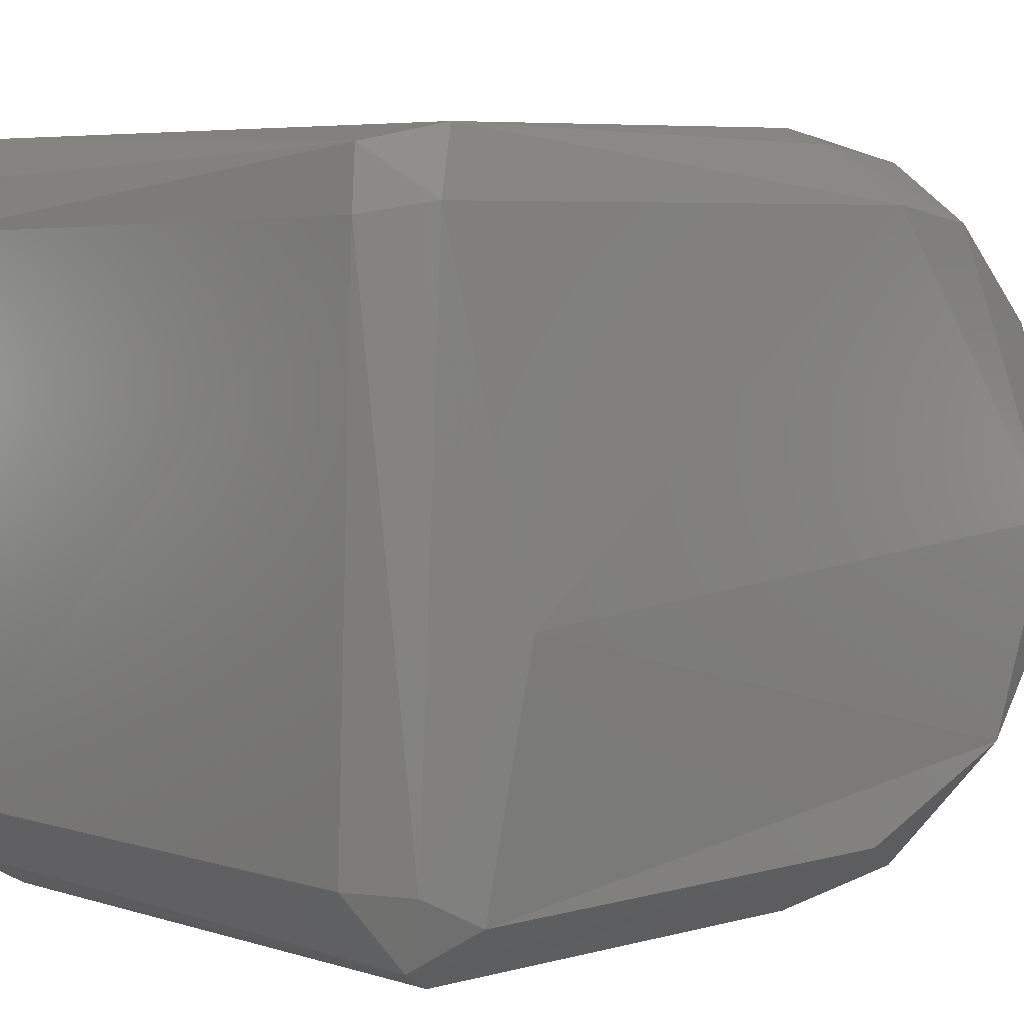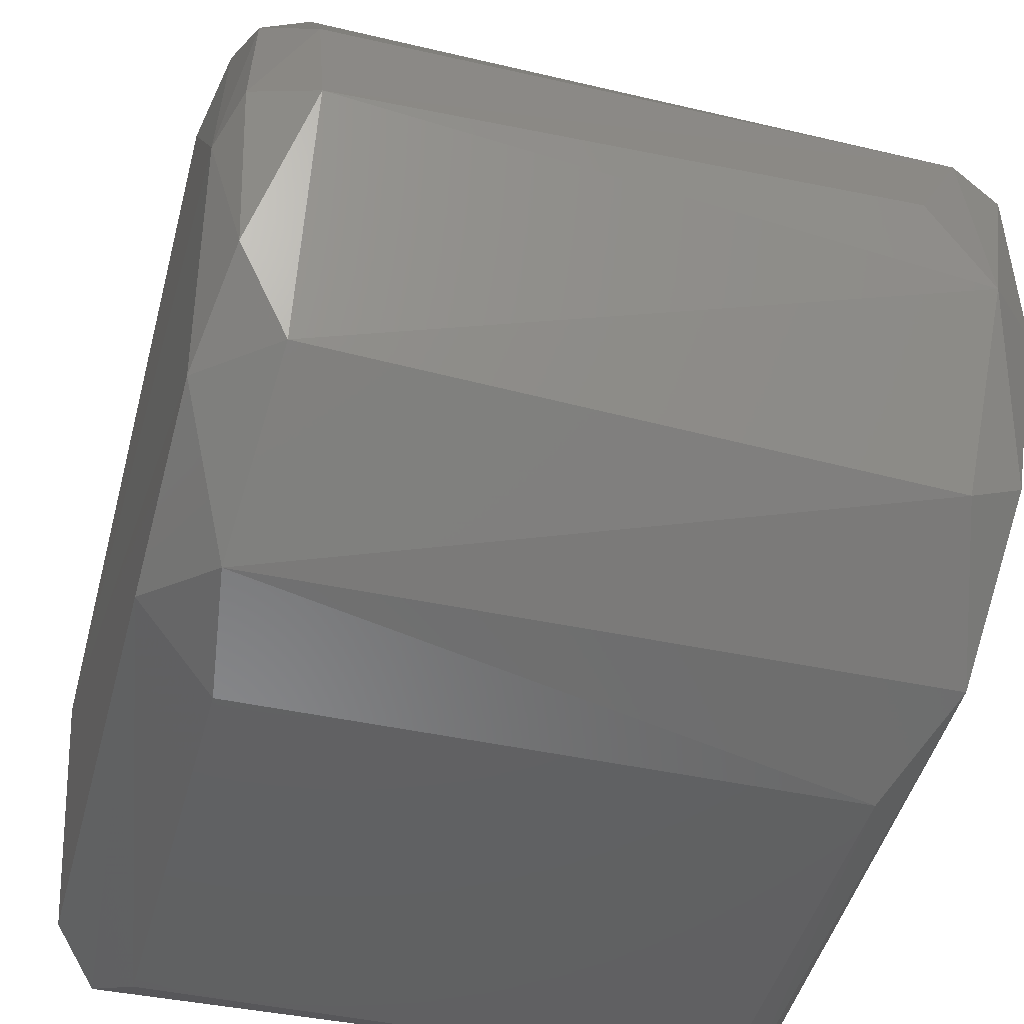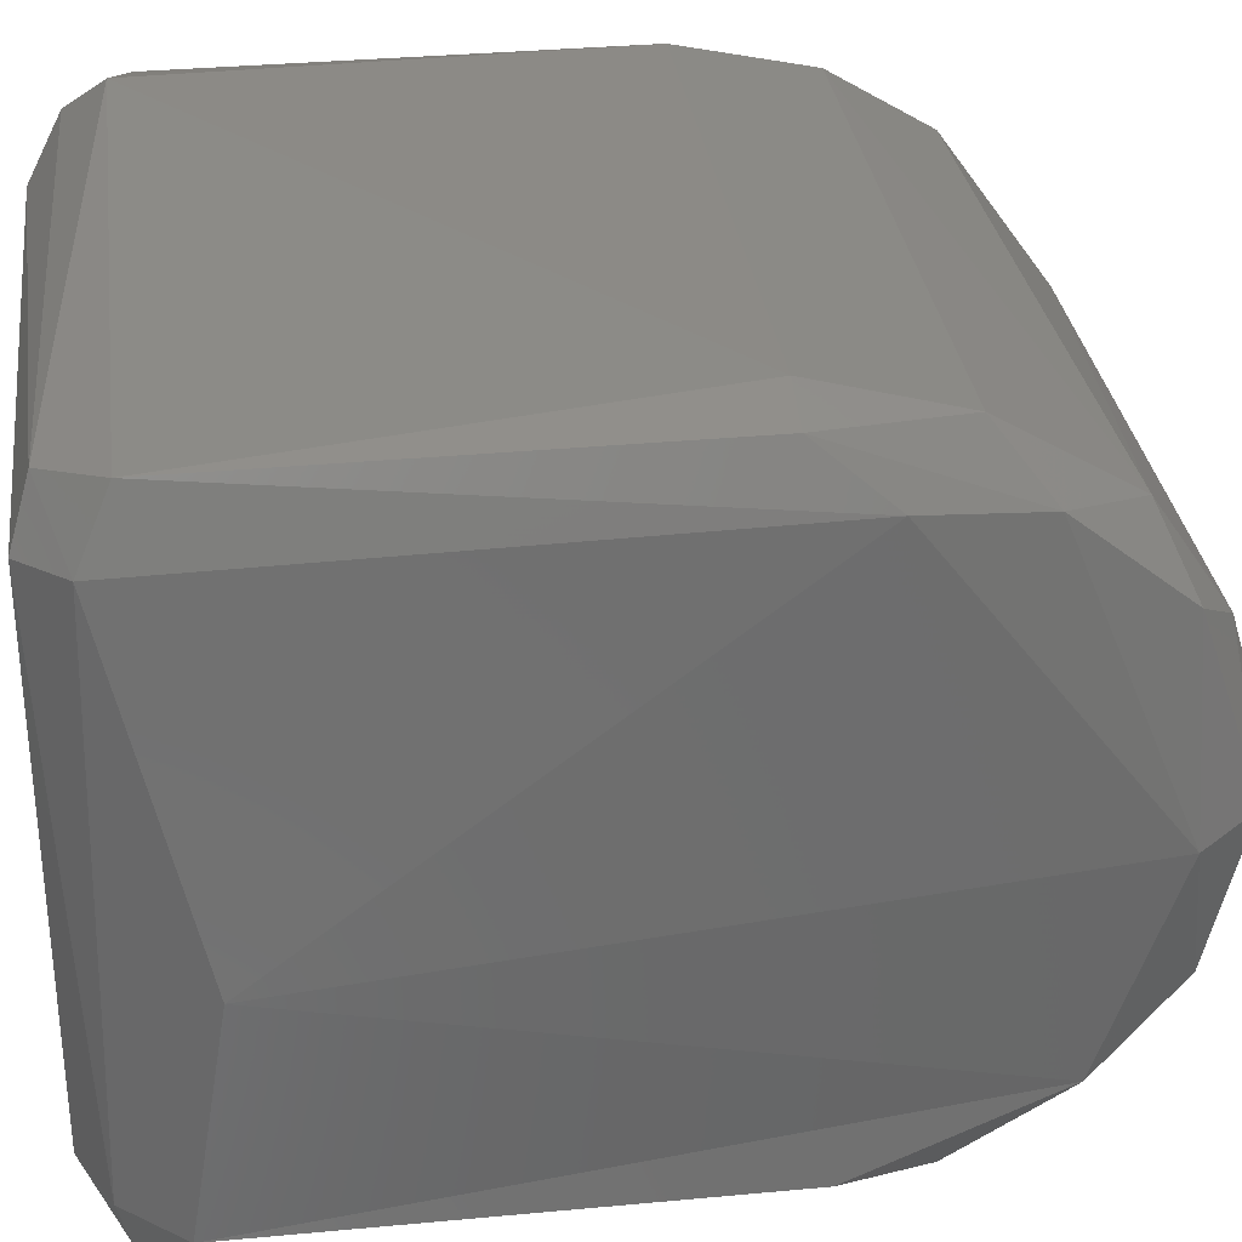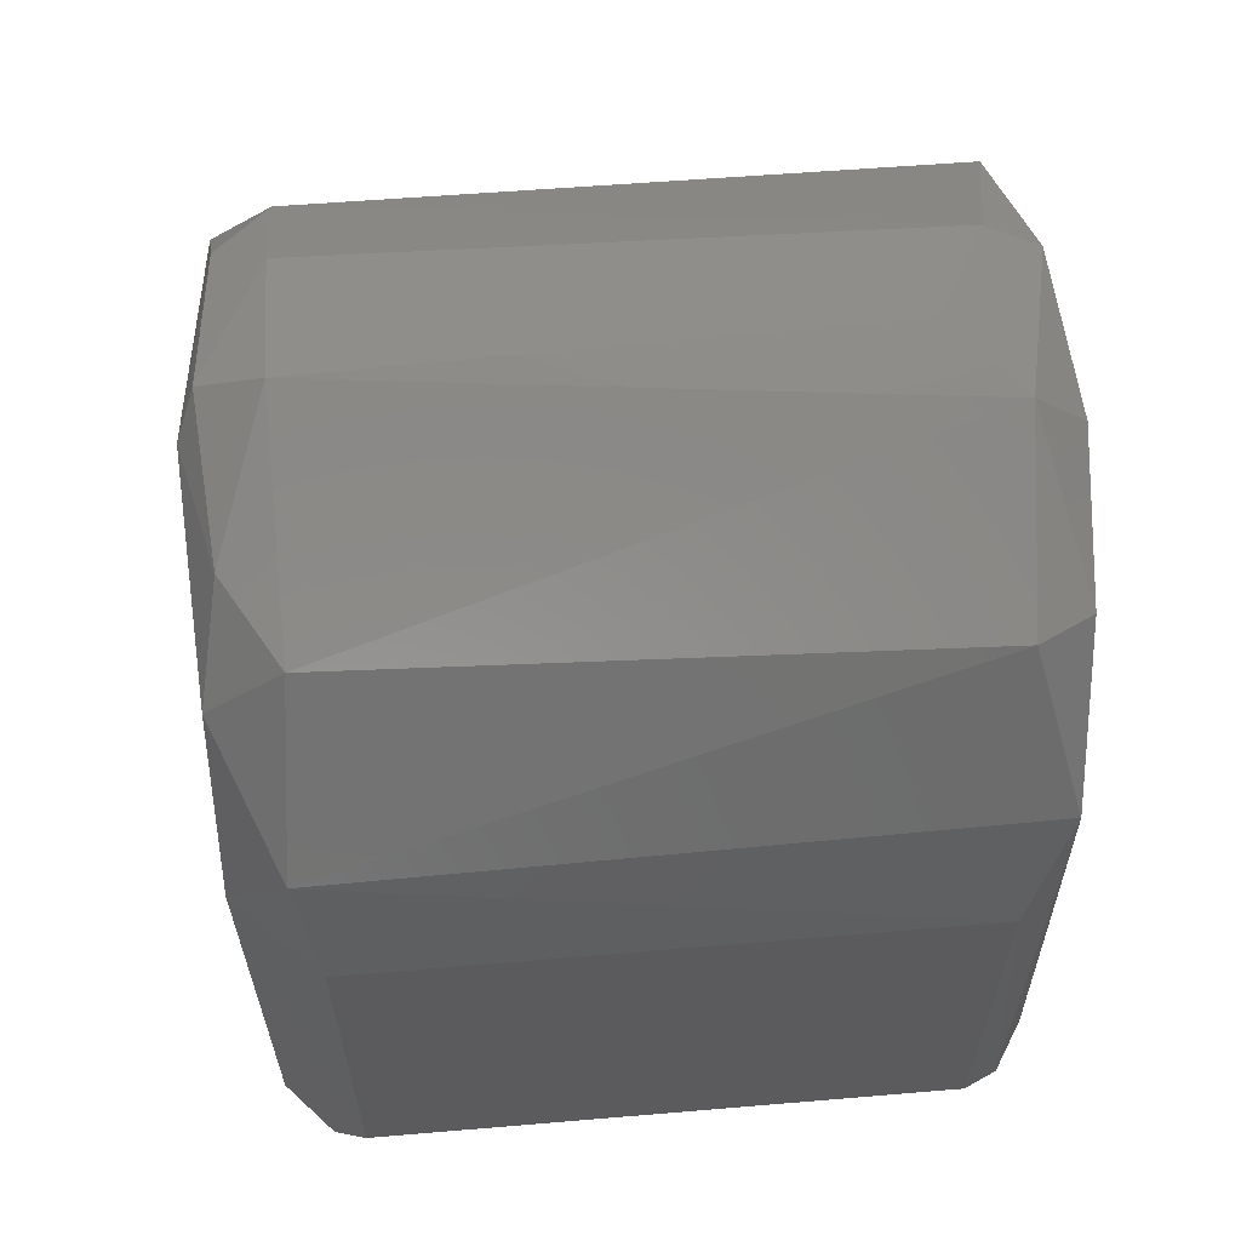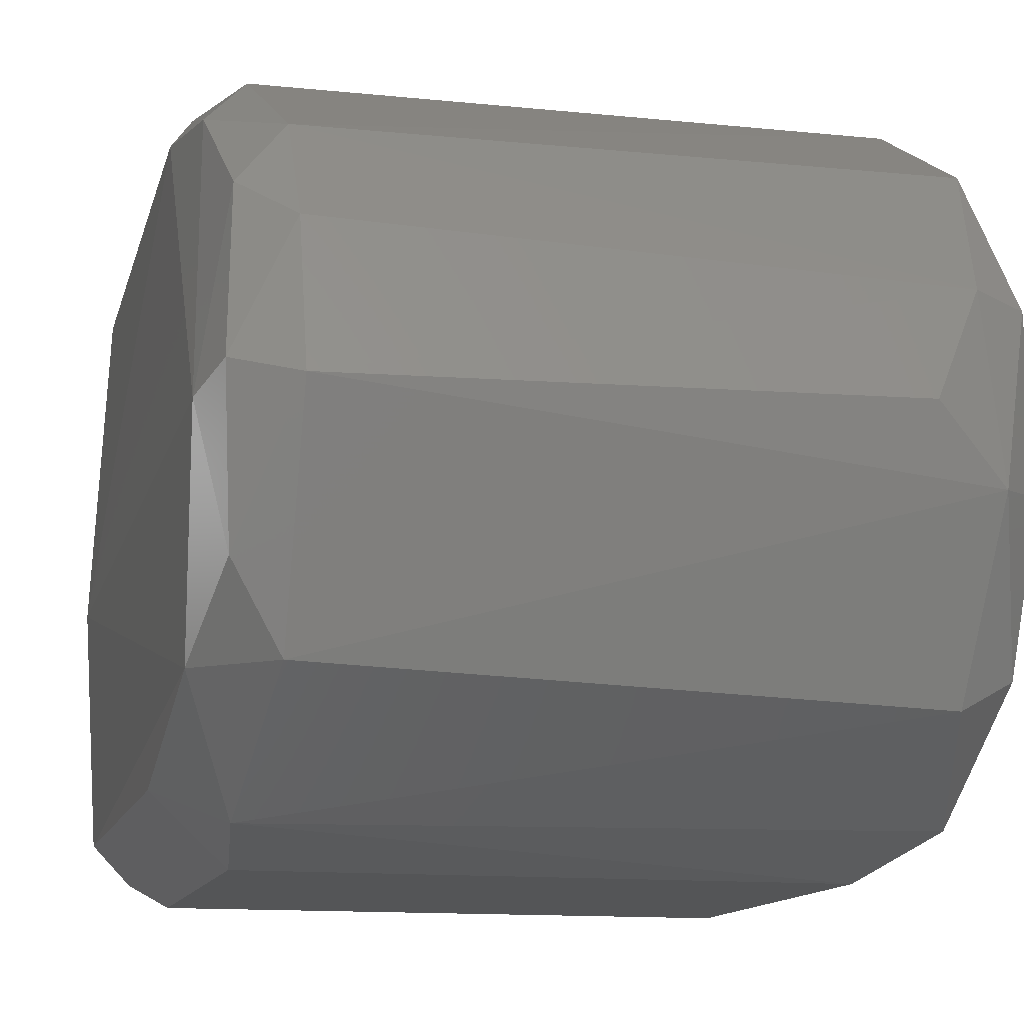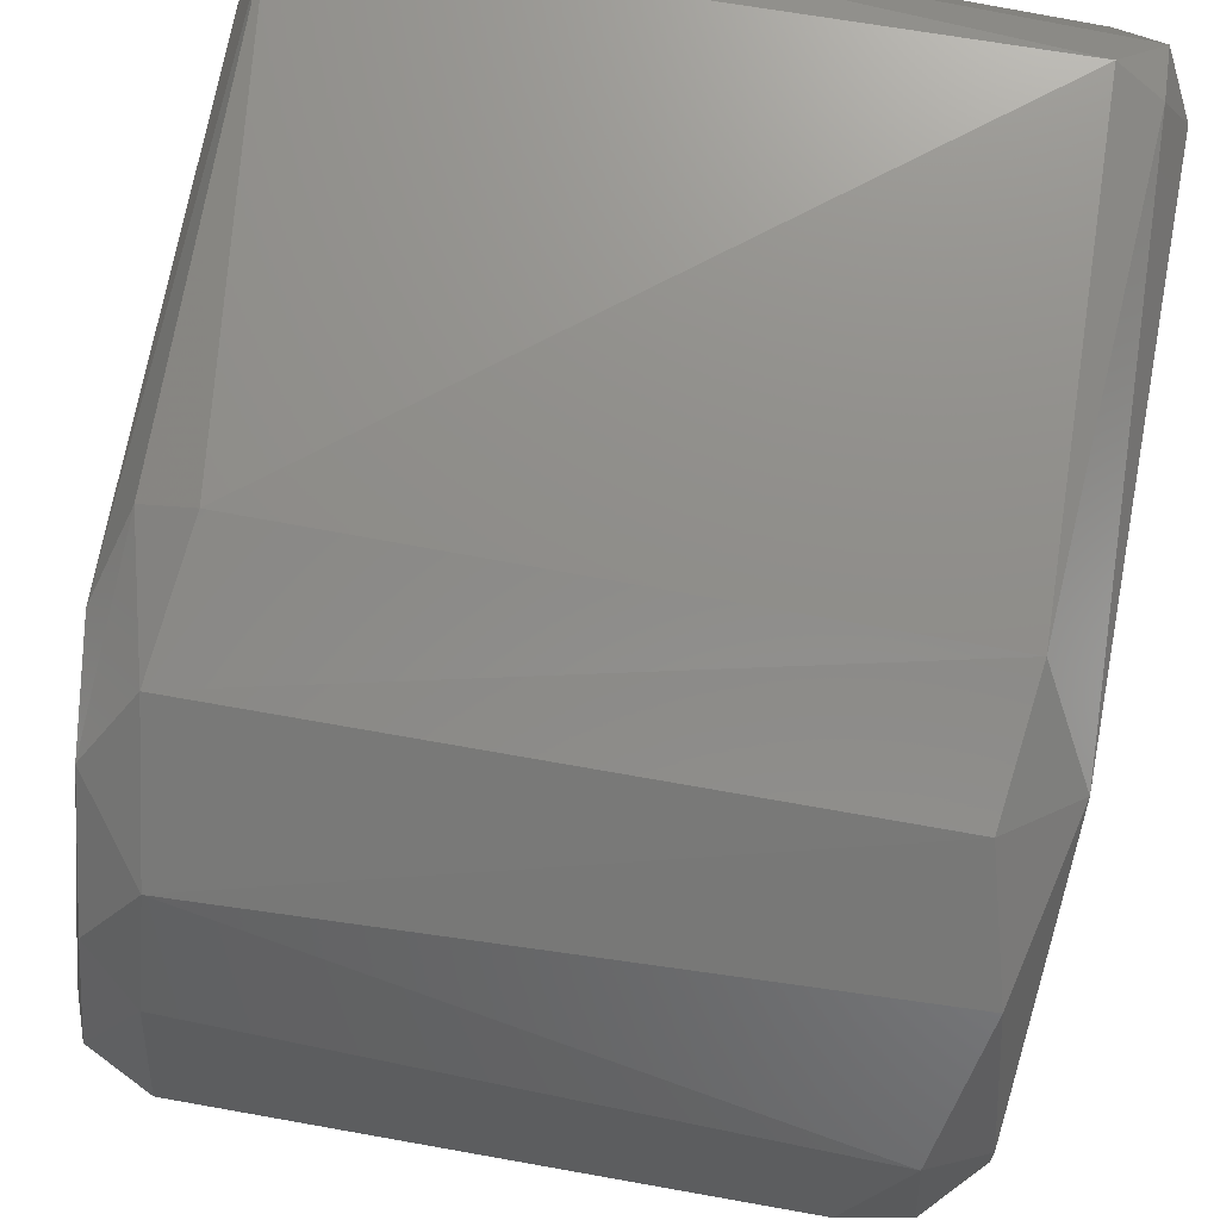
<metadata>
{"format":"stl","ext":"stl","renderer":"f3d","projection":"perspective","resolution":1024,"background":"white","views":[{"elev":3.9,"azim":-133.3,"up":"+Y"},{"elev":-44.0,"azim":-14.4,"up":"+Y"},{"elev":31.6,"azim":-97.3,"up":"+Y"},{"elev":62.1,"azim":-4.9,"up":"+Z"},{"elev":-12.7,"azim":-14.0,"up":"+Y"},{"elev":74.0,"azim":10.3,"up":"+Y"}]}
</metadata>
<code>
# stl→obj: 50 verts, 96 faces
v -0.01128 -0.008139 0.02906
v -0.01158 -0.0002277 0.03163
v -0.01218 -0.002283 0.005166
v -0.01151 -0.01112 0.003775
v -0.01151 -0.01106 0.02194
v -0.008582 -0.008128 0.0313
v 0.01412 -0.002156 0.0338
v -0.008582 1.782e-05 0.03455
v 0.01357 -0.008821 0.03074
v -0.009249 -0.01246 0.02548
v 0.01514 -0.01207 0.02518
v -0.01151 0.01089 0.02309
v 0.01357 -0.009982 0.0005348
v 0.01513 -0.01229 0.002193
v -0.009883 -0.01249 0.002038
v 0.01357 -0.01348 0.02053
v -0.009249 0.01002 0.00061
v 0.01357 0.01002 0.0005348
v -0.008582 -0.009982 0.0005348
v -0.01128 0.01042 0.002278
v -0.01045 0.01279 0.003402
v 0.01555 0.004273 0.03232
v 0.01357 0.004603 0.03323
v 0.01603 -0.001881 0.03179
v 0.01601 0.01119 0.02349
v 0.0147 0.009837 0.0294
v 0.01555 -0.007735 0.03038
v 0.01357 -0.01348 0.004035
v -0.008582 0.0122 0.001298
v 0.01357 0.01343 0.003256
v 0.01513 0.01186 0.001725
v 0.01357 0.01262 0.02538
v 0.01412 0.01346 0.02053
v -0.01045 -0.005185 0.03228
v -0.01085 0.0005998 0.03346
v -0.008582 0.009349 0.03029
v -0.008582 0.005486 0.03288
v -0.009249 0.0125 0.02548
v -0.008582 -0.01348 0.02053
v -0.008582 -0.01348 0.004035
v -0.01093 -0.009982 0.001664
v -0.008582 0.01352 0.02053
v -0.01045 0.006883 0.03139
v 0.01607 -0.01088 0.003601
v 0.01607 0.01092 0.003601
v 0.01157 0.000485 0.03451
v -0.01093 0.01039 0.02728
v 0.01552 -0.009982 0.001476
v 0.01513 0.01297 0.004035
v -0.01045 0.01286 0.02053
f 1 2 3
f 1 3 4
f 1 4 5
f 6 7 8
f 9 7 6
f 9 6 10
f 9 10 11
f 12 3 2
f 1 5 10
f 1 10 6
f 13 14 15
f 16 11 10
f 16 14 11
f 17 18 13
f 17 13 19
f 19 13 15
f 20 3 12
f 20 12 21
f 22 23 7
f 22 7 24
f 22 24 25
f 22 25 26
f 22 26 23
f 27 24 7
f 27 7 9
f 27 9 11
f 28 14 16
f 28 15 14
f 29 30 31
f 29 31 18
f 29 18 17
f 29 17 20
f 29 20 21
f 29 21 30
f 32 26 25
f 32 25 33
f 34 35 2
f 34 2 1
f 34 1 6
f 34 6 8
f 36 37 23
f 36 23 26
f 36 26 32
f 36 32 38
f 39 16 10
f 39 10 5
f 5 4 15
f 5 15 40
f 5 40 39
f 41 4 3
f 41 3 20
f 41 20 17
f 41 17 19
f 41 19 15
f 41 15 4
f 38 32 33
f 38 33 42
f 42 33 30
f 42 30 21
f 35 43 2
f 35 34 8
f 44 45 25
f 44 25 24
f 24 27 11
f 24 11 44
f 44 11 14
f 40 28 16
f 40 16 39
f 40 15 28
f 46 7 23
f 46 8 7
f 47 12 2
f 47 2 43
f 47 43 36
f 47 36 38
f 48 13 18
f 48 18 31
f 48 31 45
f 48 45 44
f 48 44 14
f 48 14 13
f 49 33 25
f 49 25 45
f 49 45 31
f 49 31 30
f 49 30 33
f 8 46 23
f 8 23 37
f 37 36 43
f 37 43 35
f 37 35 8
f 50 12 47
f 50 47 38
f 50 38 42
f 50 42 21
f 50 21 12

</code>
